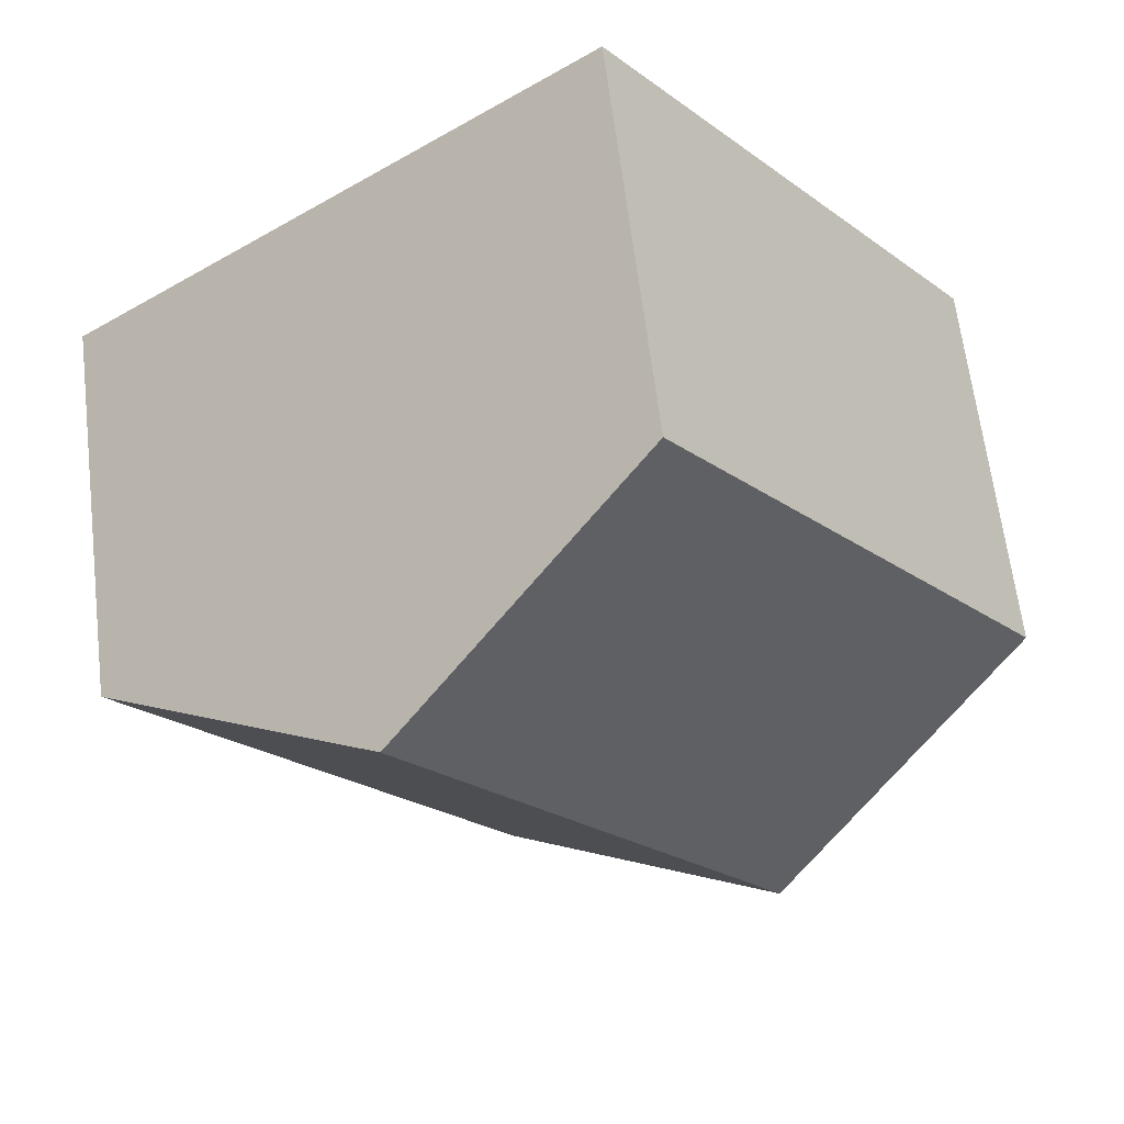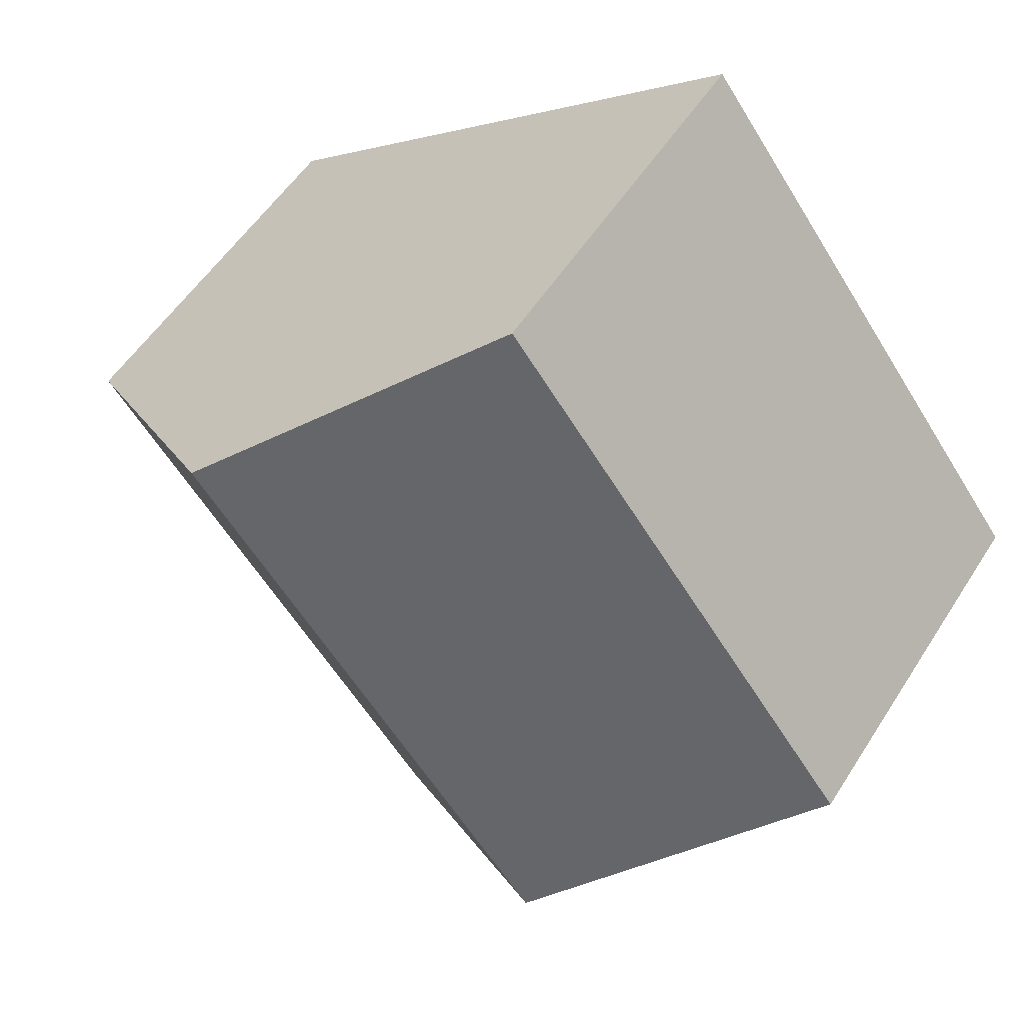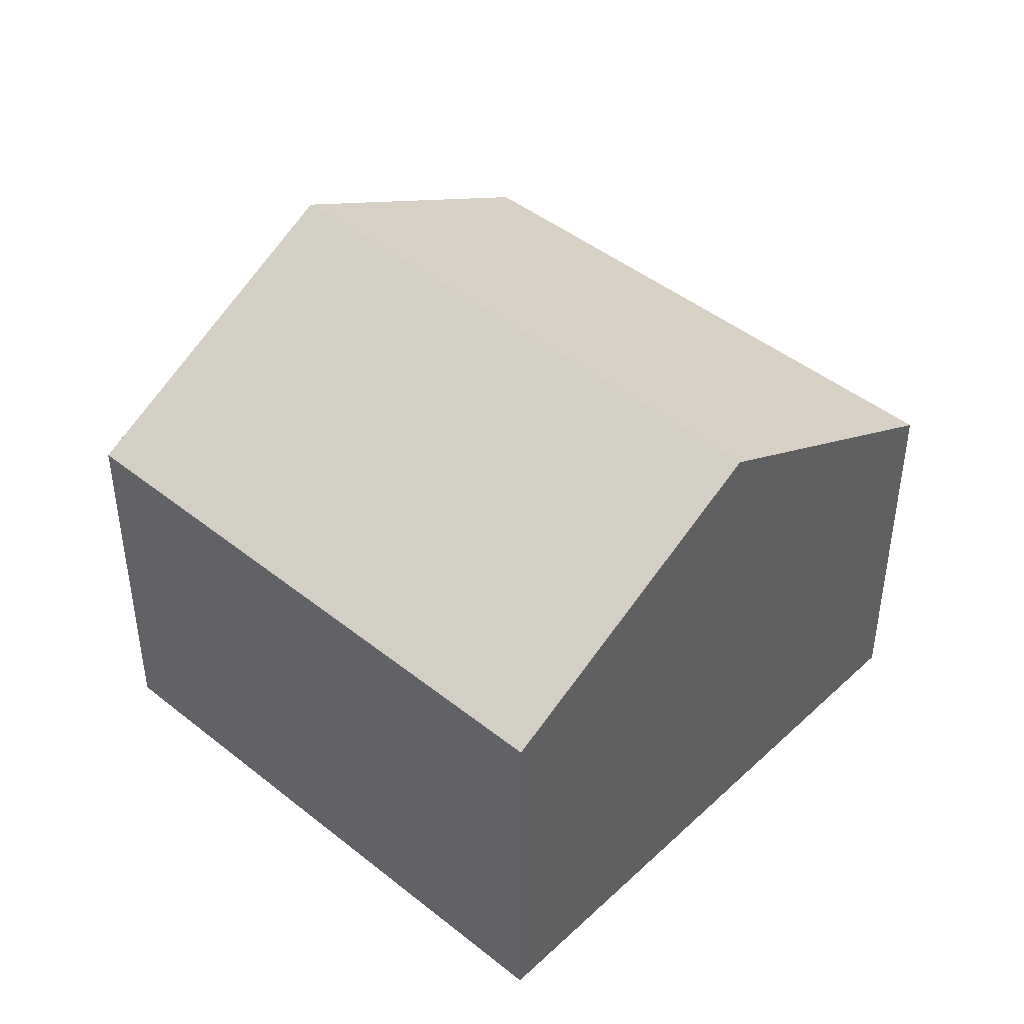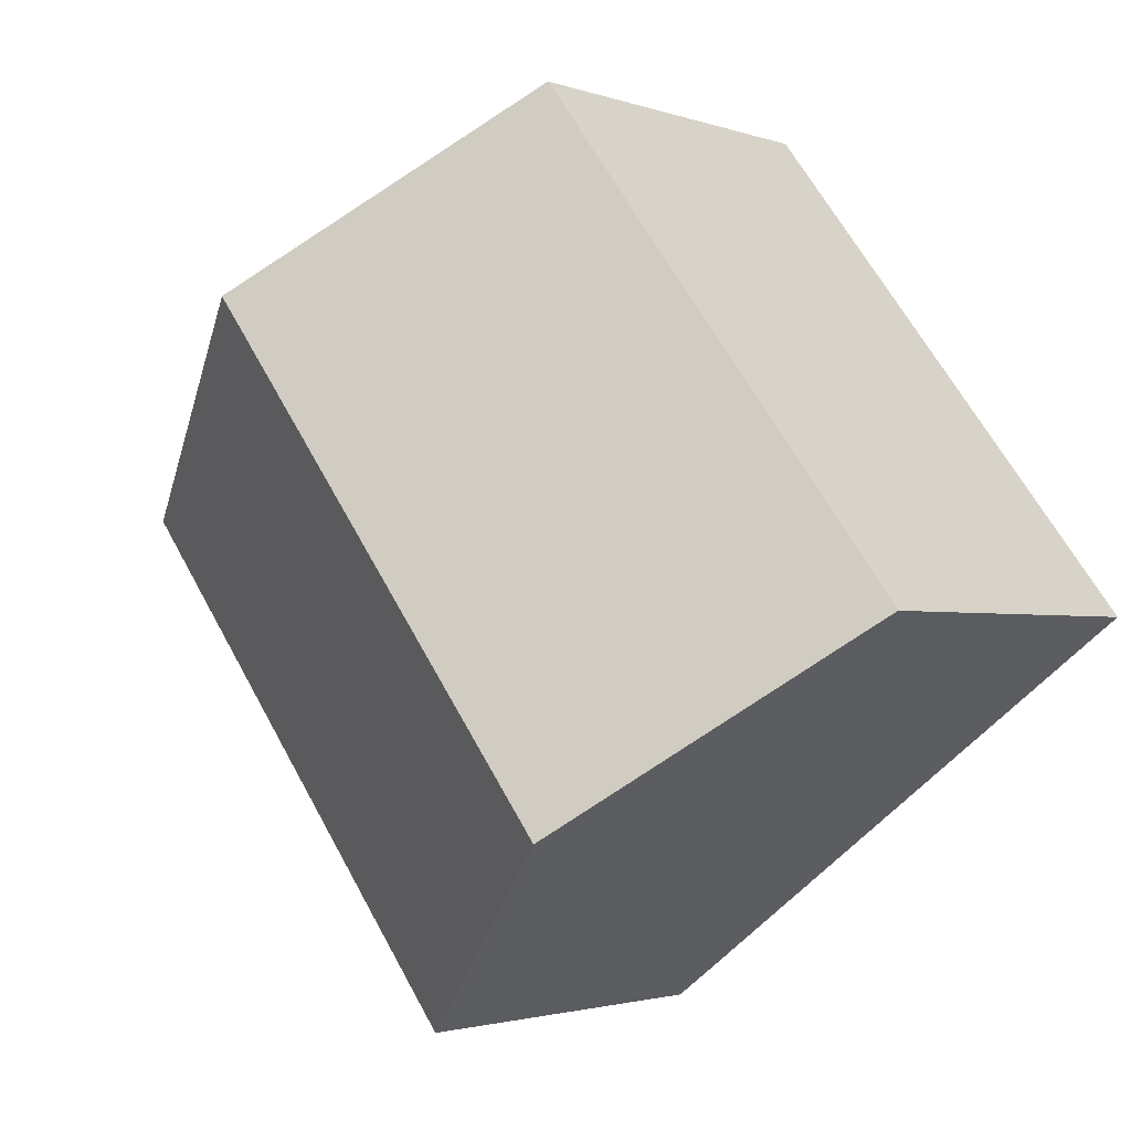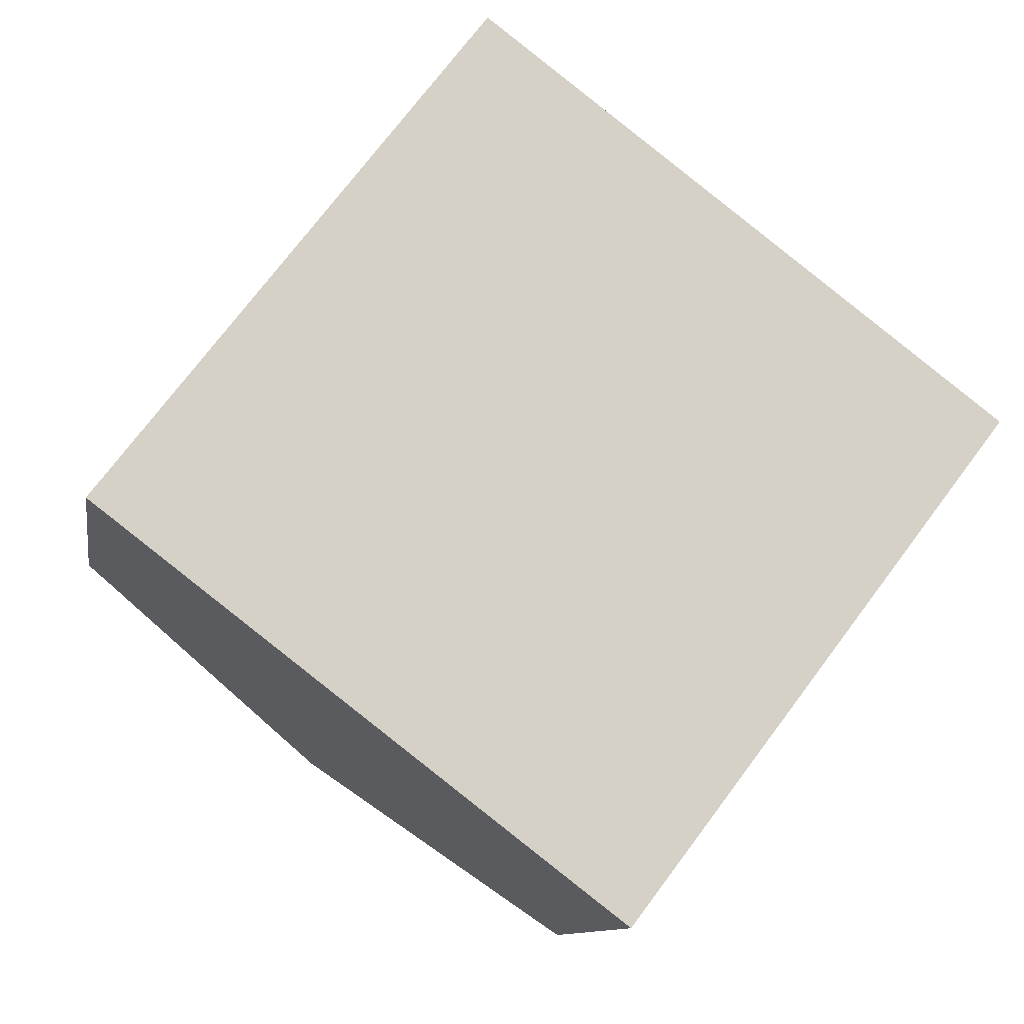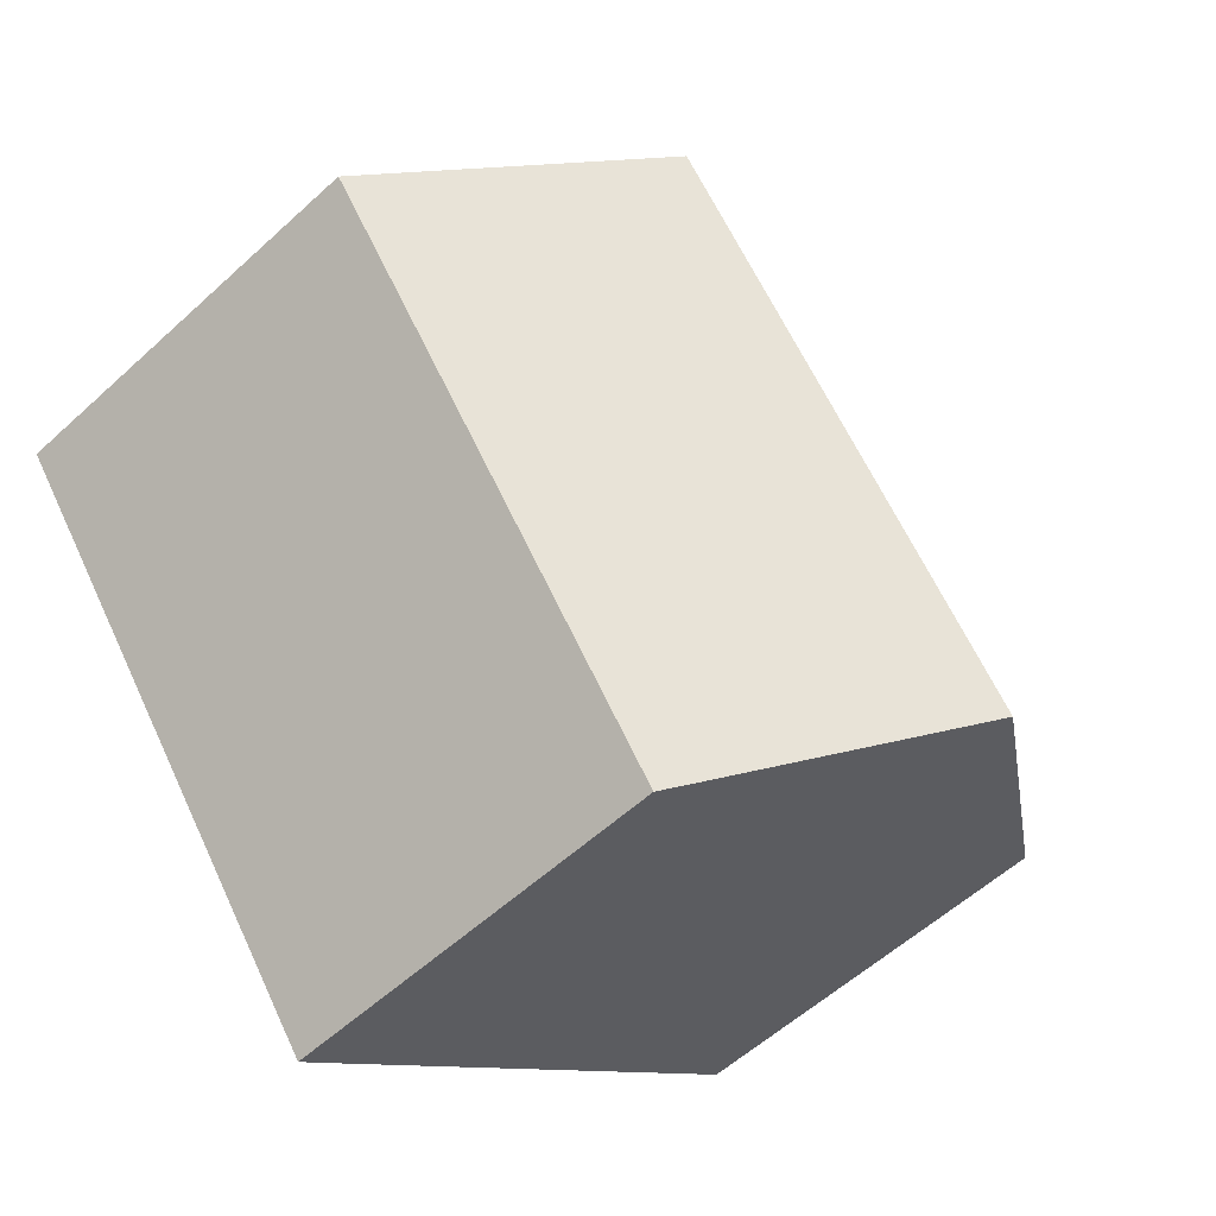
<metadata>
{"format":"obj","ext":"obj","renderer":"f3d","projection":"perspective","resolution":1024,"background":"white","views":[{"elev":64.1,"azim":173.1,"up":"+Z"},{"elev":53.3,"azim":-148.4,"up":"+Z"},{"elev":44.6,"azim":170.2,"up":"+Y"},{"elev":-2.1,"azim":-141.3,"up":"+Z"},{"elev":-10.6,"azim":-9.1,"up":"+Z"},{"elev":-56.7,"azim":133.7,"up":"+Z"}]}
</metadata>
<code>
v  8.67 7.408 -6.64
v  16.04 7.038 1.87
v  9.241 7.038 -7.074
v  11.41 10.04 5.392
v  4.62 10.04 -3.537
v  6.777 7.038 8.914
v  0.42 7.31 -0.319
v  0 7.038 4.31e-16
v  0 0 0
v  6.777 -5.458e-16 8.914
v  11.41 -3.302e-16 5.392
v  16.04 -1.145e-16 1.87
v  9.241 4.332e-16 -7.074
v  8.67 4.066e-16 -6.64
v  4.62 2.166e-16 -3.537
v  0.42 1.953e-17 -0.319
g defaultobject
f 1 2 3
f 2 1 4
f 4 1 5
f 6 7 8
f 7 6 5
f 5 6 4
f 9 6 8
f 6 9 10
f 10 4 6
f 4 10 2
f 2 10 11
f 2 11 12
f 12 3 2
f 3 12 13
f 13 1 3
f 1 13 5
f 5 13 7
f 7 13 14
f 7 14 15
f 7 15 8
f 8 15 16
f 8 16 9
f 11 13 12
f 13 11 10
f 13 10 16
f 16 10 9
f 13 16 14
f 14 16 15

</code>
